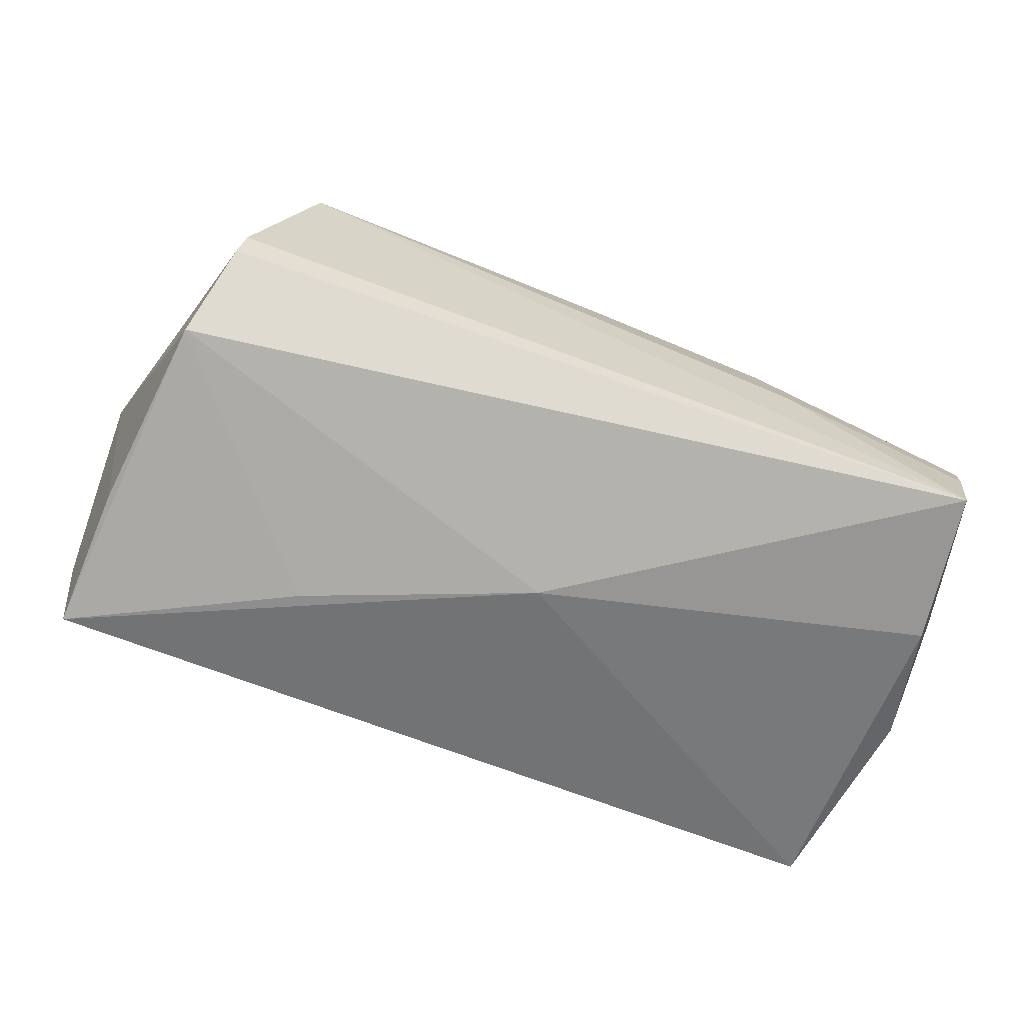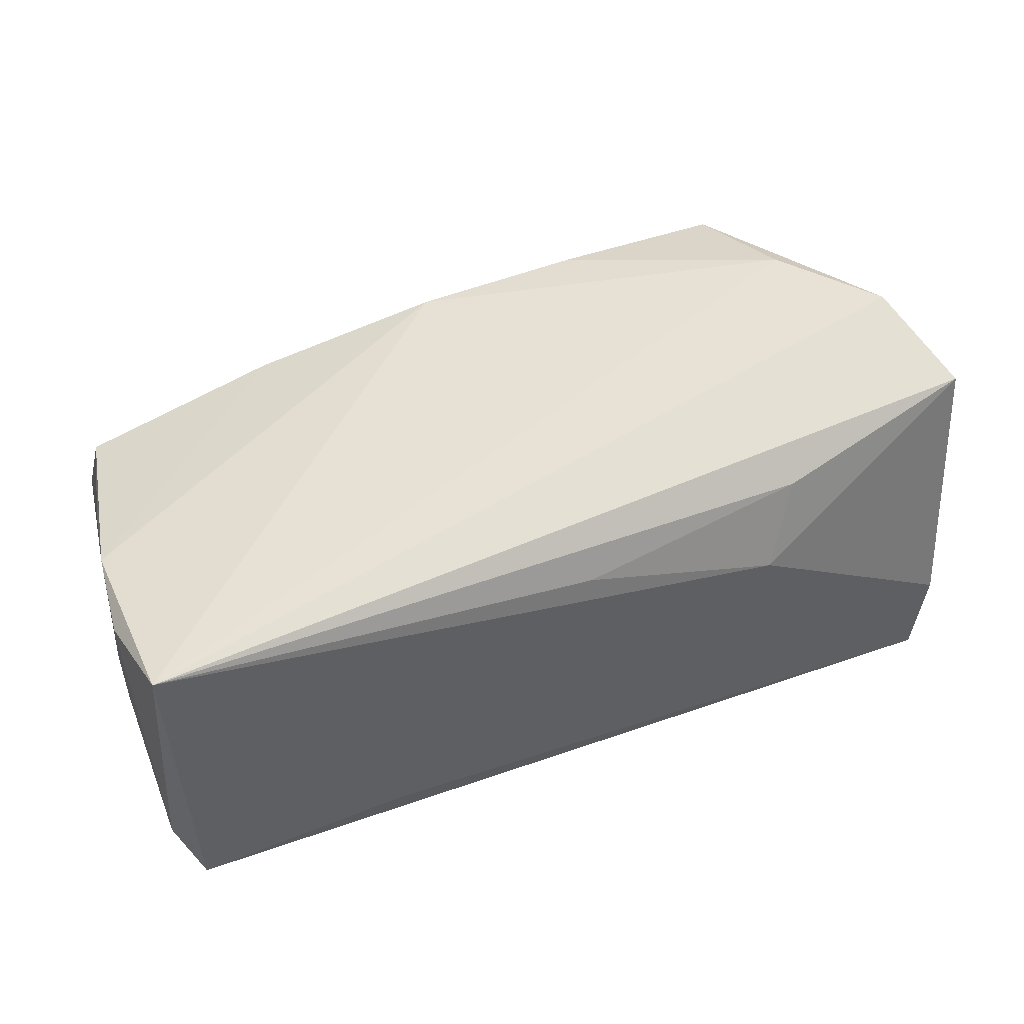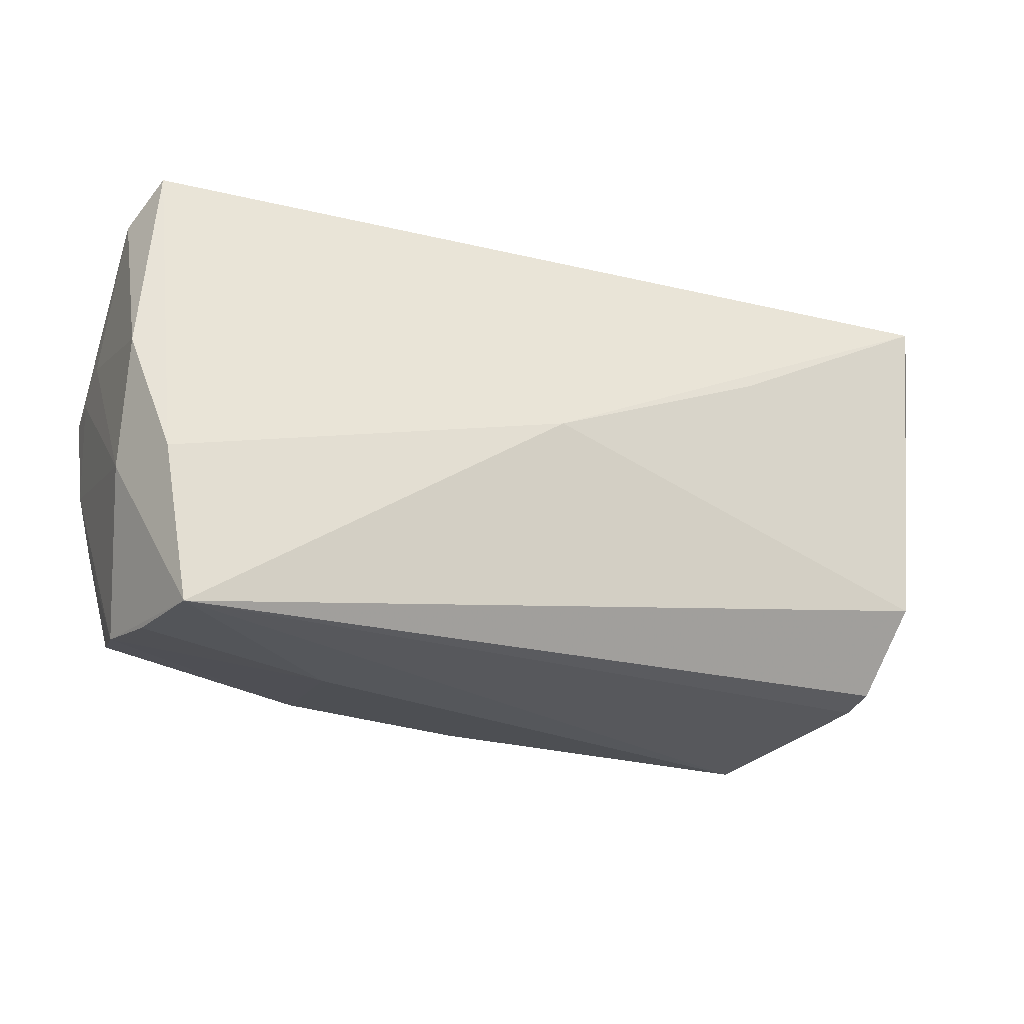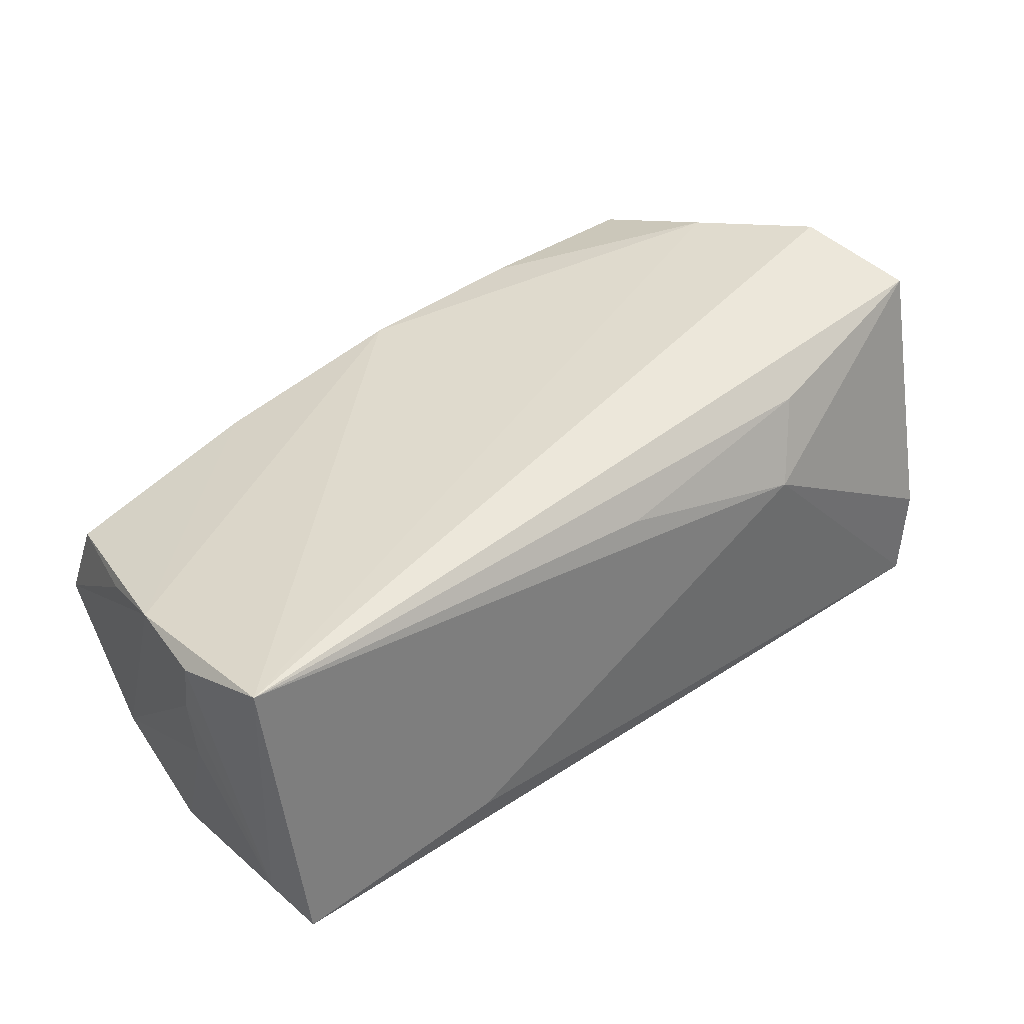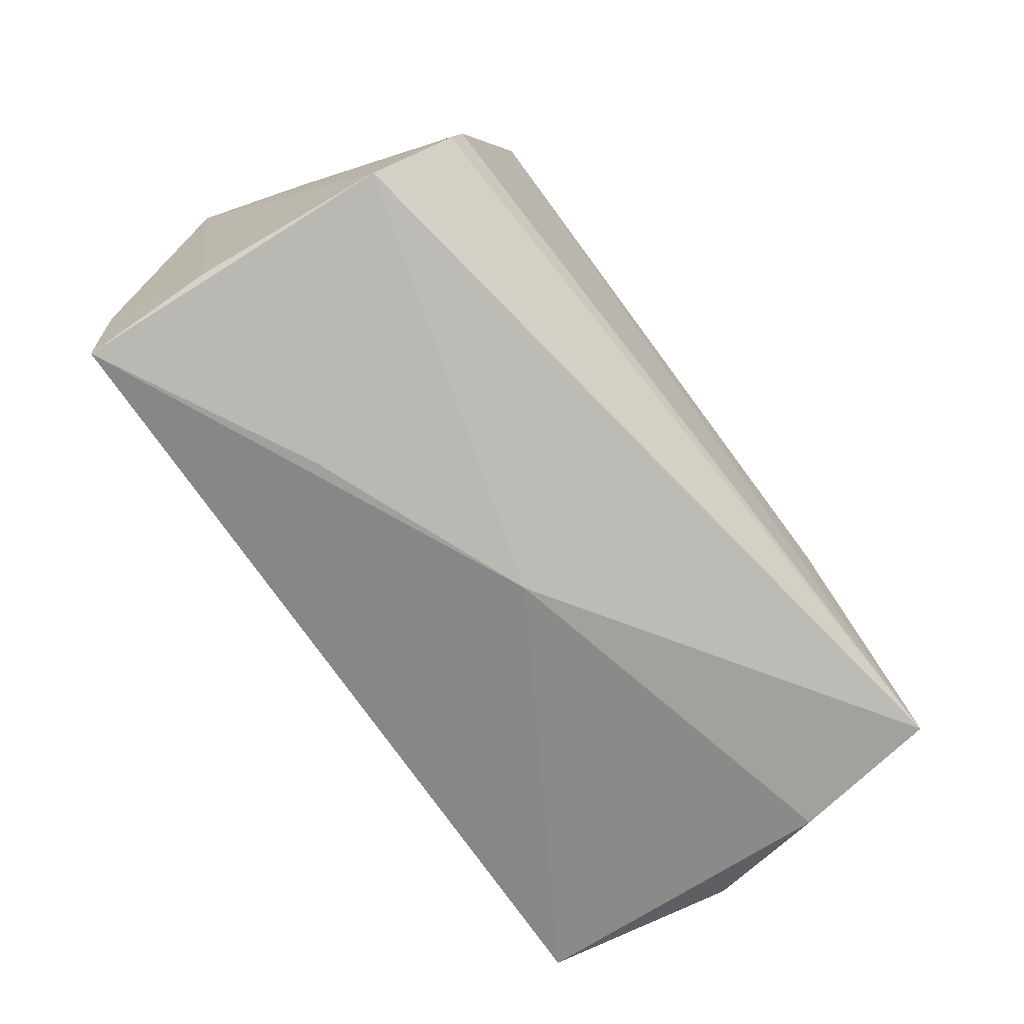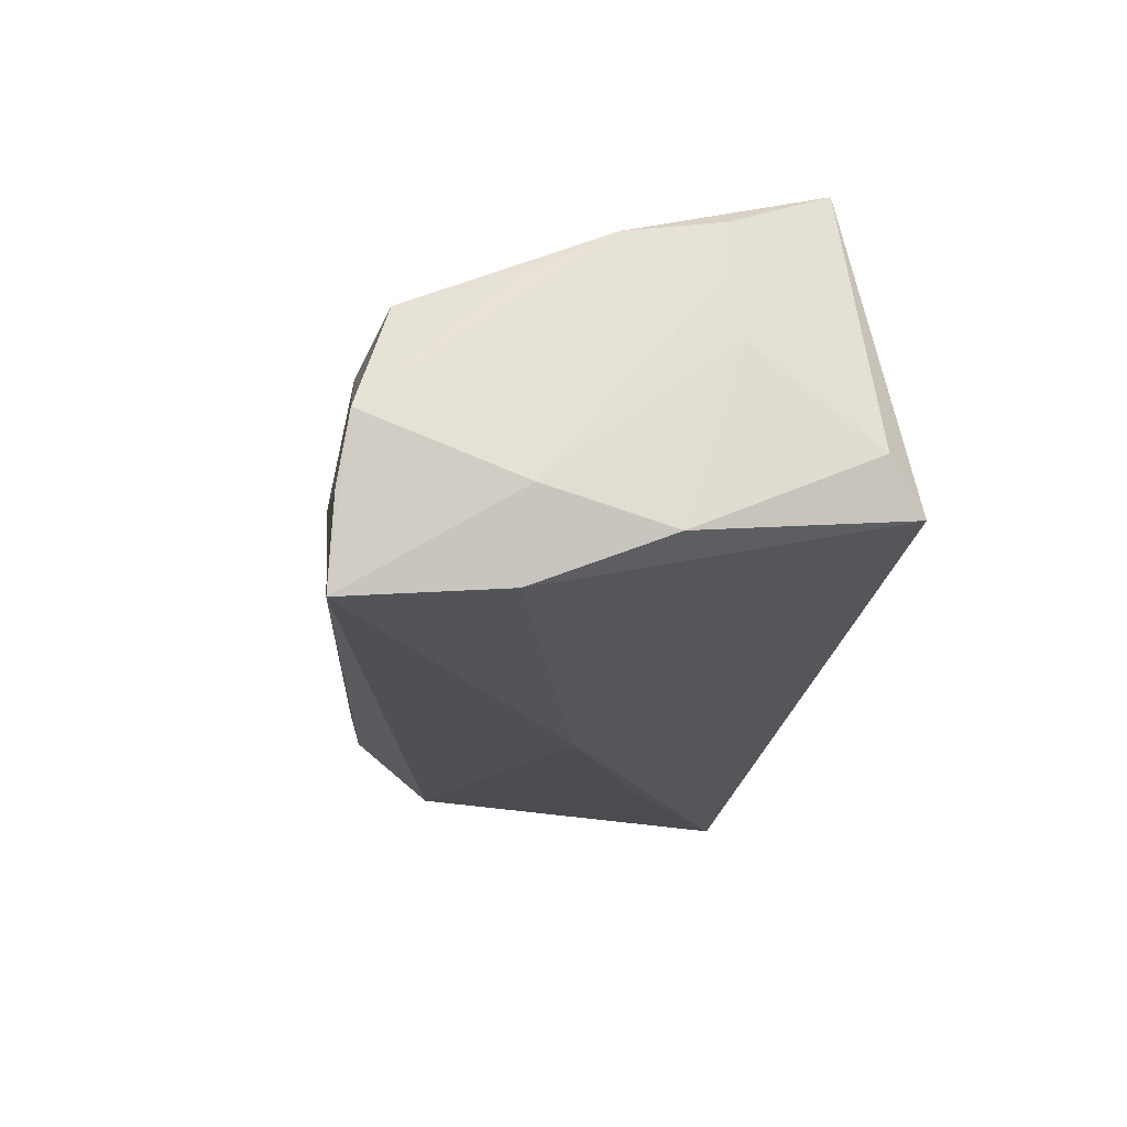
<metadata>
{"format":"obj","ext":"obj","renderer":"f3d","projection":"perspective","resolution":1024,"background":"white","views":[{"elev":-70.5,"azim":-21.7,"up":"+Z"},{"elev":57.4,"azim":159.5,"up":"+Z"},{"elev":-25.3,"azim":156.3,"up":"+Y"},{"elev":47.6,"azim":142.6,"up":"+Z"},{"elev":-75.6,"azim":-54.9,"up":"+Z"},{"elev":-20.2,"azim":82.5,"up":"+Z"}]}
</metadata>
<code>
v -0.02612 0.01241 -0.02244
v -0.02819 0.02503 0.01114
v 0.05367 0.009527 0.01924
v -0.02042 -0.02754 0.01695
v -0.04158 -0.02822 0.01522
v -0.05513 0.02581 -0.008741
v 0.05129 -0.02896 -0.003181
v 0.04948 -0.03018 -0.01125
v 0.05197 0.02959 -0.01272
v 0.05422 -0.01063 -0.0115
v 0.05179 -0.01202 0.01263
v -0.05864 0.01361 0.02291
v -0.05307 0.01026 -0.01883
v 0.05116 0.02147 0.02453
v 0.001839 0.0002858 -0.02373
v 0.04928 -0.02517 0.009282
v 0.0505 -0.01161 -0.02134
v 0.02535 -0.0306 -0.004172
v -0.03282 0.01957 0.02012
v 0.0004901 -0.02774 0.01643
v 0.02498 0.02951 -0.01075
v -0.04819 -0.02515 -0.006905
v 0.05462 0.01081 0.005022
v 0.05462 0.004072 -0.01608
v 0.05462 0.02531 -0.006664
v -0.05326 0.02737 -0.02088
v -0.05094 -0.01408 -0.01818
v -0.003931 0.02275 0.01807
v 0.02423 -0.02813 0.01241
v 0.04745 -0.0306 -0.02209
v -0.05448 -0.0002531 0.02553
v -0.04536 -0.01349 0.02225
v 0.05278 -0.001726 0.01785
v 0.05427 0.009043 0.01236
v -0.04871 -0.02393 -0.01075
f 12 2 6
f 6 2 26
f 25 9 14
f 30 35 27
f 27 35 12
f 33 10 34
f 30 10 7
f 7 10 33
f 26 2 21
f 21 9 26
f 2 14 21
f 21 14 9
f 26 9 15
f 30 27 15
f 24 9 25
f 19 2 12
f 12 14 19
f 13 6 26
f 26 27 13
f 12 6 13
f 13 27 12
f 12 35 31
f 31 14 12
f 3 14 33
f 33 34 3
f 25 14 3
f 3 34 25
f 1 27 26
f 26 15 1
f 1 15 27
f 17 15 9
f 9 24 17
f 30 15 17
f 17 10 30
f 17 24 10
f 23 34 10
f 10 24 23
f 25 34 23
f 23 24 25
f 28 14 2
f 2 19 28
f 28 19 14
f 22 31 35
f 22 5 31
f 22 35 30
f 30 5 22
f 18 5 30
f 31 5 32
f 14 31 32
f 30 7 8
f 8 18 30
f 7 18 8
f 29 18 7
f 7 16 29
f 29 16 33
f 11 7 33
f 33 16 11
f 11 16 7
f 5 18 20
f 18 29 20
f 20 29 33
f 33 14 20
f 14 32 20
f 4 32 5
f 5 20 4
f 4 20 32

</code>
